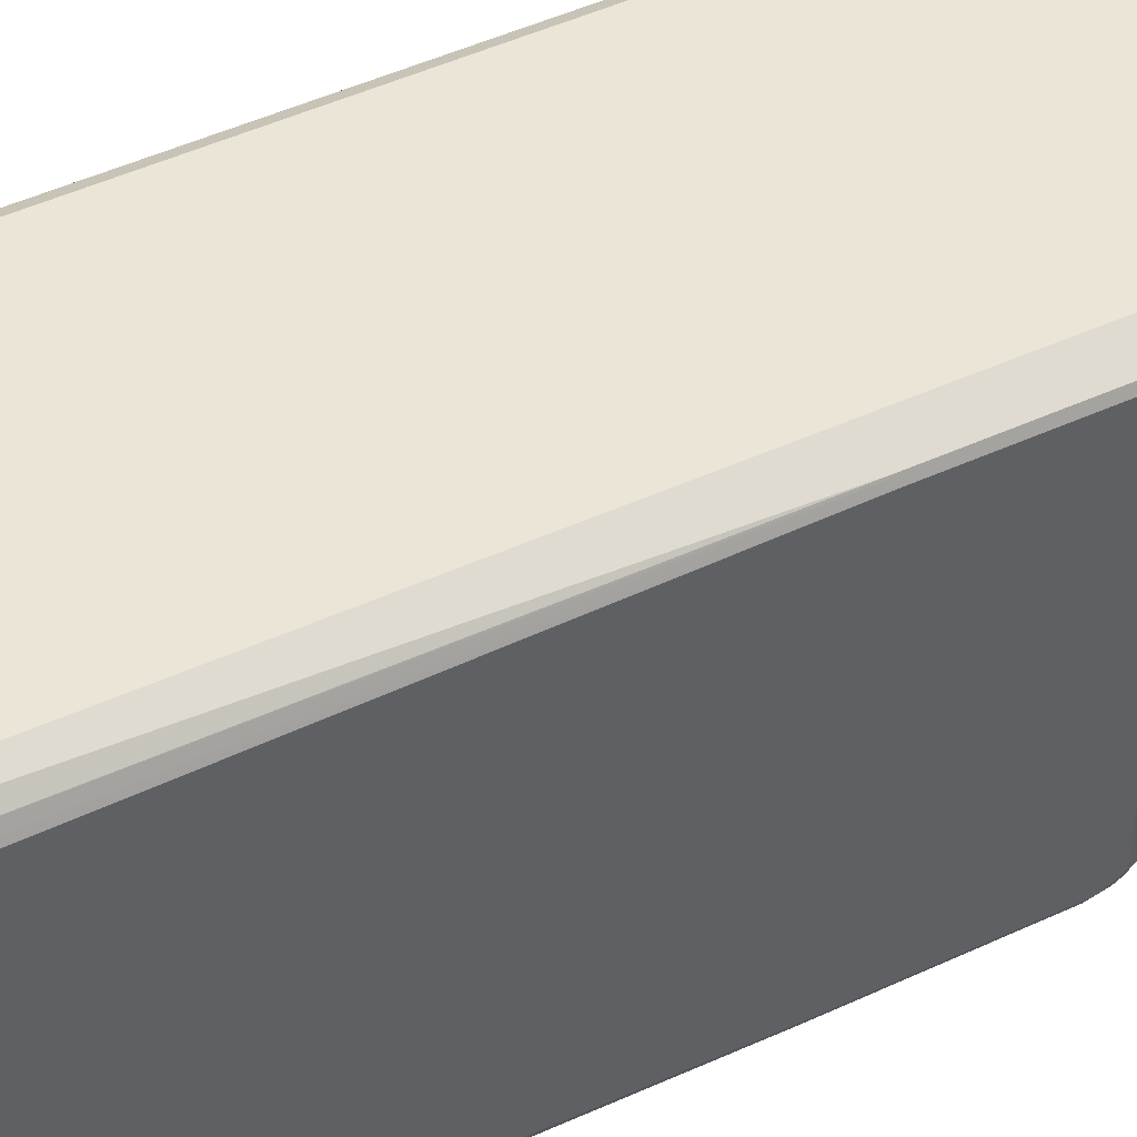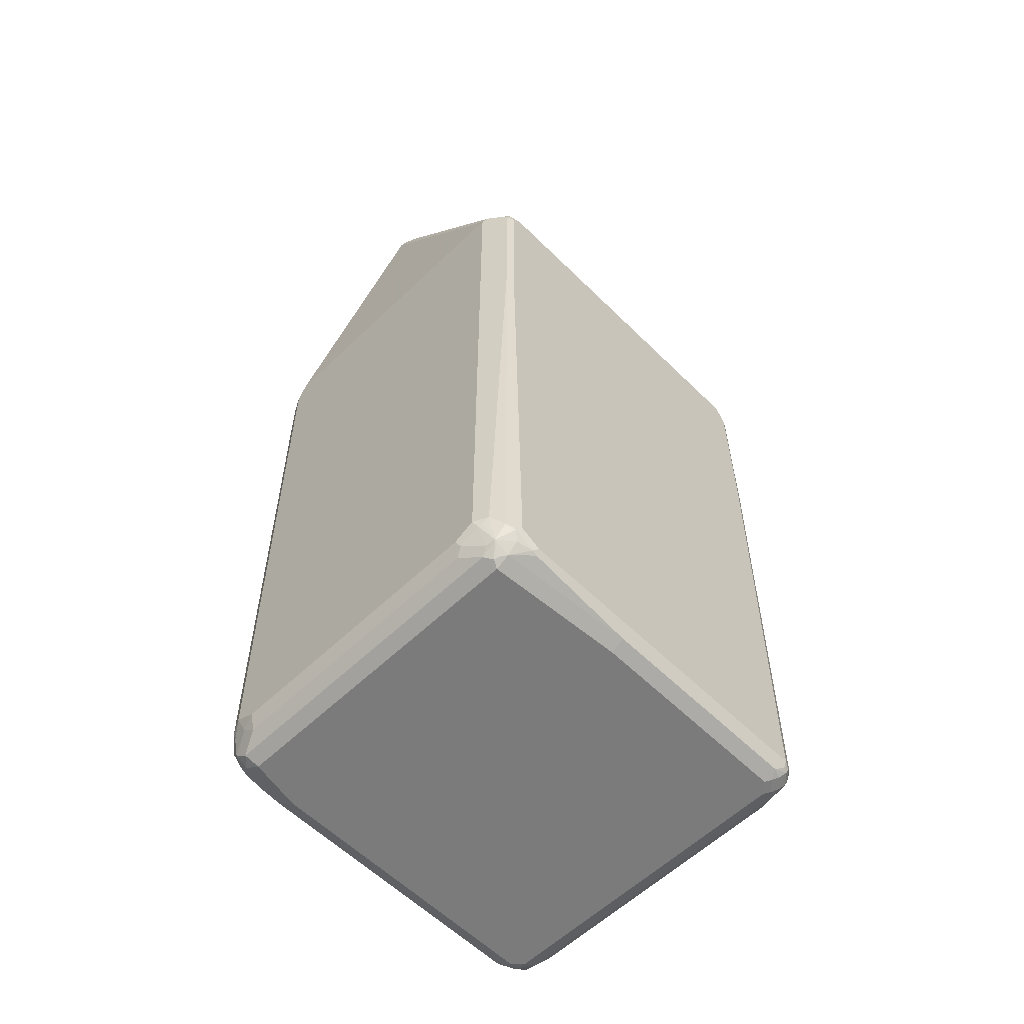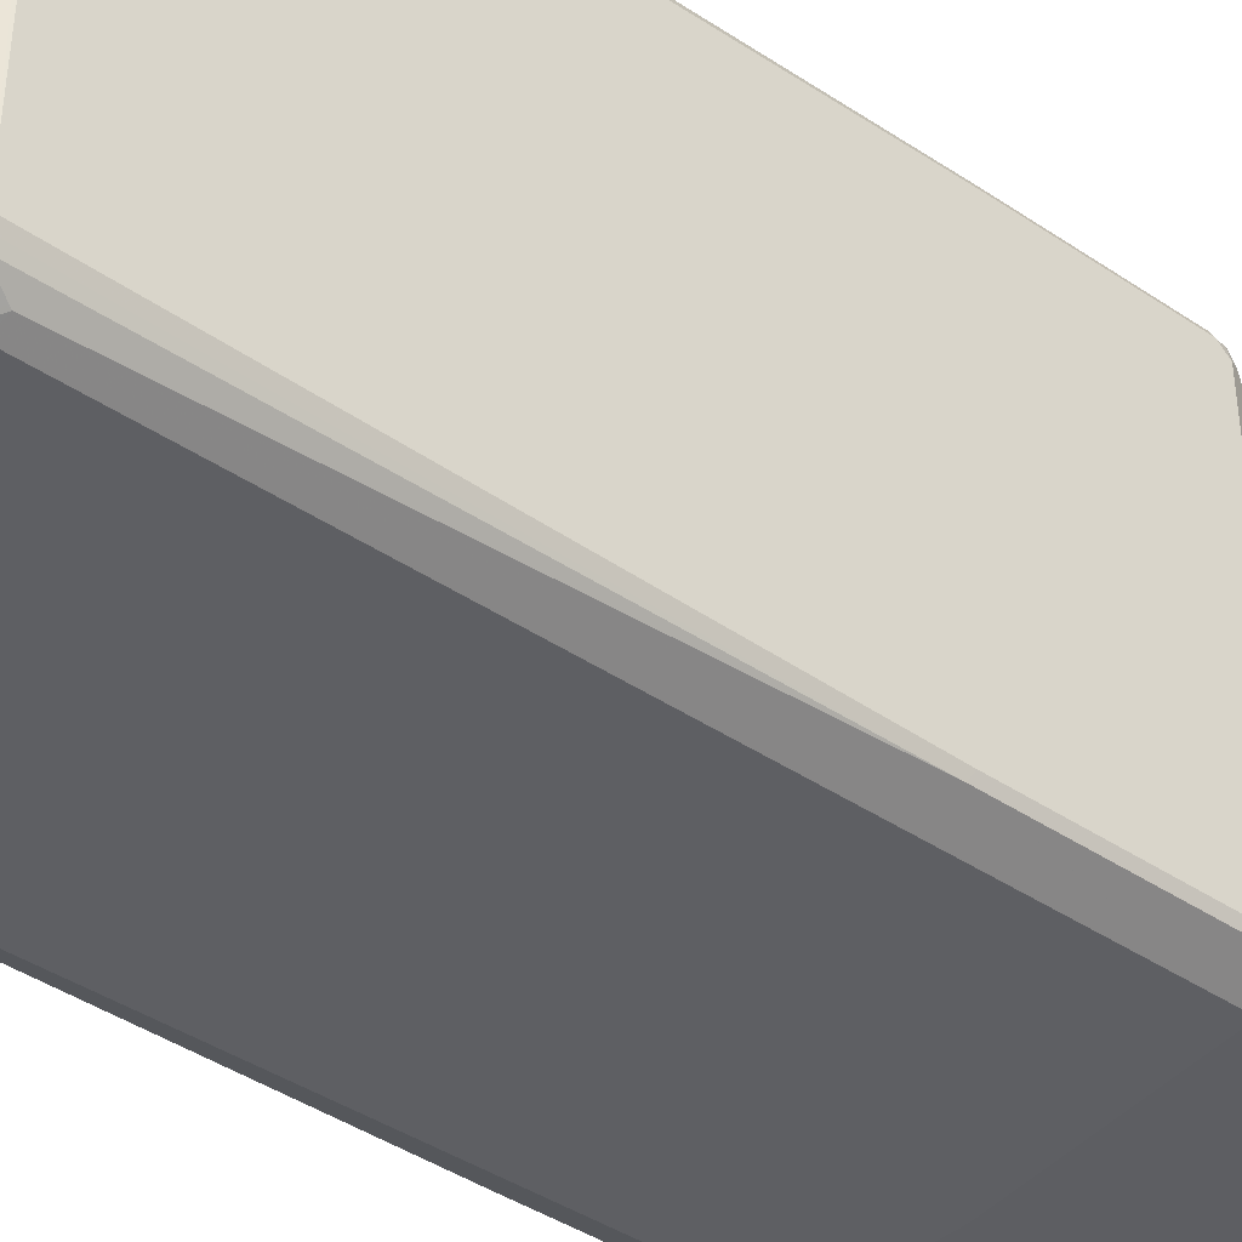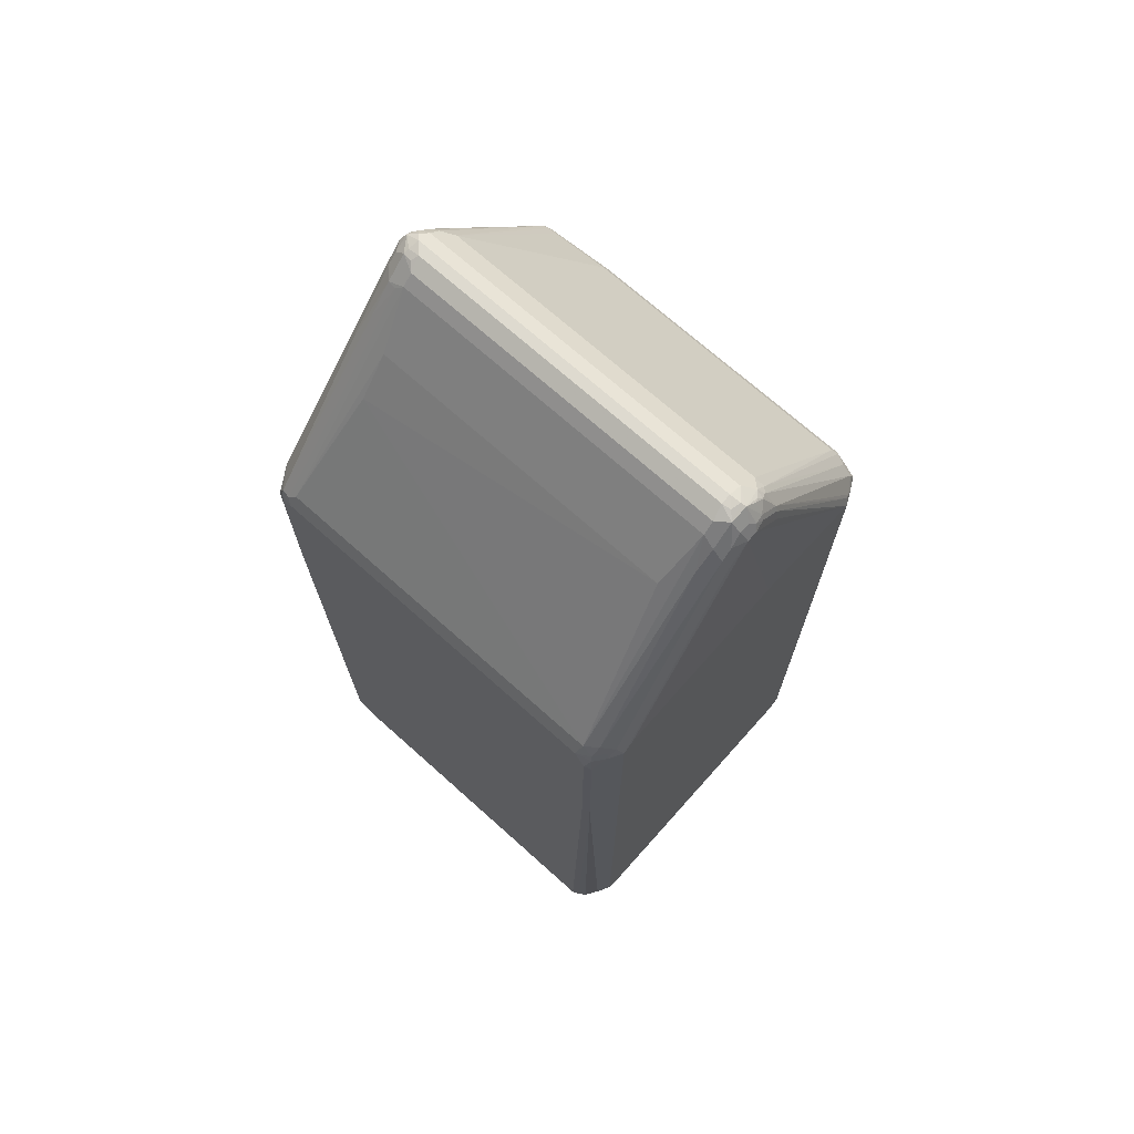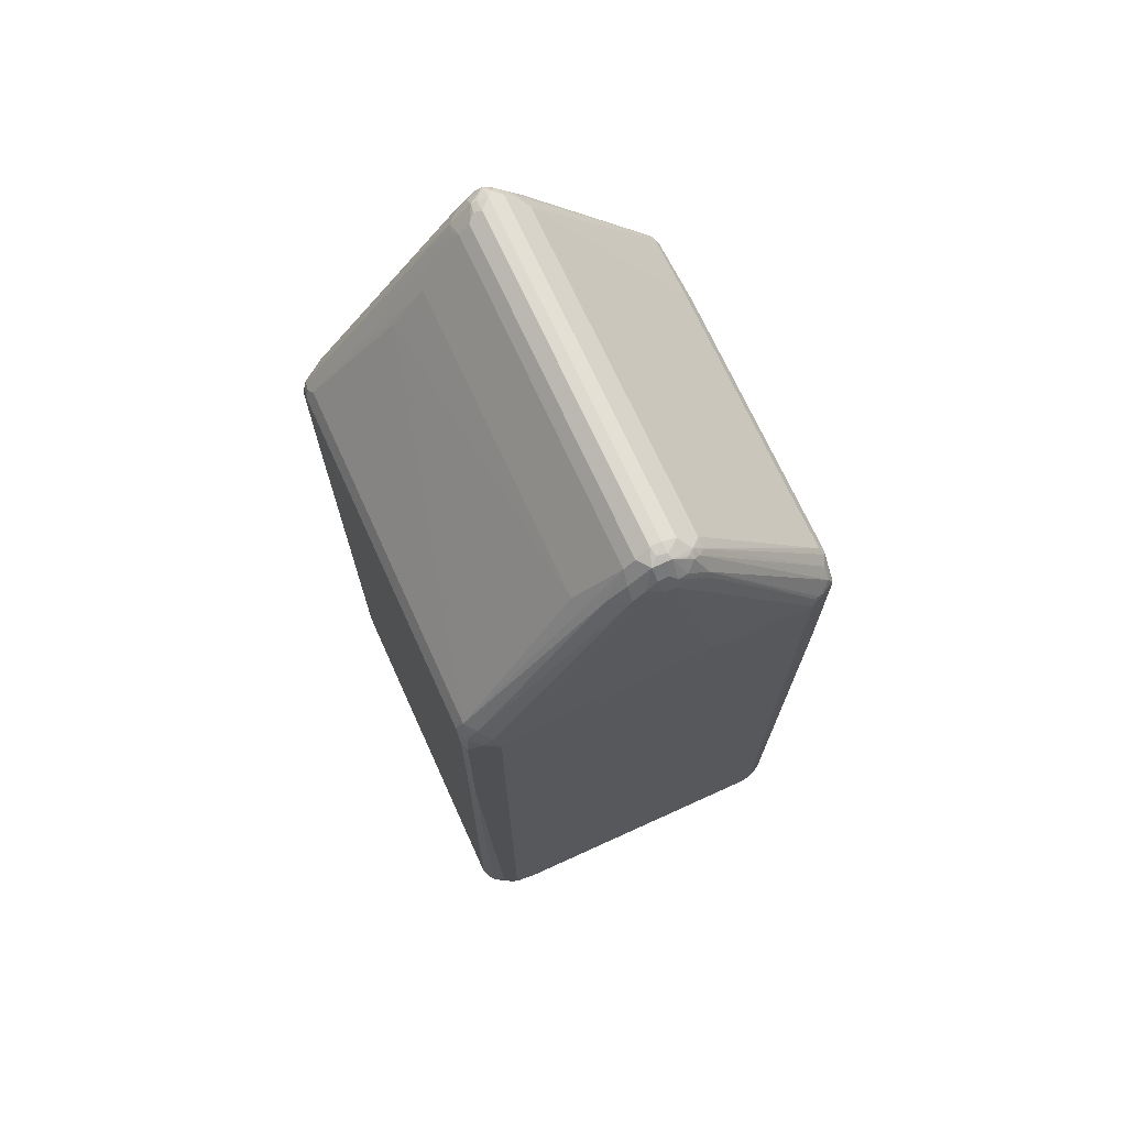
<metadata>
{"format":"obj","ext":"obj","renderer":"f3d","projection":"perspective","resolution":1024,"background":"white","views":[{"elev":45.7,"azim":62.0,"up":"+Z"},{"elev":-58.5,"azim":44.6,"up":"+Y"},{"elev":-41.2,"azim":50.7,"up":"+Z"},{"elev":71.0,"azim":131.8,"up":"+Y"},{"elev":70.9,"azim":155.5,"up":"+Y"}]}
</metadata>
<code>
v -0.2486 -0.8221 0.3824
v -0.2772 -0.8317 0.3729
v -0.2549 -0.8476 0.3696
v 0.2486 -0.8221 0.3824
v -0.2868 -0.803 0.3824
v -0.3091 -0.8254 0.3665
v -0.3155 -0.8508 0.3537
v -0.2932 -0.8667 0.3505
v 0.2422 -0.8476 0.3696
v 0.2932 -0.8157 0.376
v 0.2868 -0.803 0.3824
v 0.2549 -0.8348 0.376
v -0.3123 -0.8093 0.3696
v -0.3059 0.3441 0.3824
v -0.3314 -0.8285 0.3505
v -0.3314 -0.8476 0.3314
v -0.3123 -0.8667 0.3314
v 0.2804 -0.8667 0.3505
v -0.2868 -0.8796 0.325
v 0.3011 -0.8126 0.3729
v 0.2932 -0.8539 0.3569
v 0.3107 -0.8508 0.3537
v 0.3123 -0.803 0.3696
v 0.3378 0.1338 0.3569
v 0.2868 0.4398 0.3824
v -0.3314 0.3377 0.3696
v -0.3059 0.4014 0.3824
v -0.3442 -0.8221 0.325
v -0.3378 0.1019 0.3569
v -0.3442 0.09557 0.3442
v -0.3346 -0.8508 0.3155
v -0.3314 -0.8667 0.2358
v -0.3059 -0.8796 0.2294
v 0.2868 -0.8796 0.325
v 0.2932 -0.8731 0.3378
v 0.3314 -0.8476 0.325
v 0.3394 -0.8317 0.3346
v 0.3314 -0.8221 0.3505
v 0.3011 -0.87 0.3346
v 0.3123 -0.8667 0.325
v 0.3394 0.1242 0.3537
v 0.3442 0.1338 0.3442
v 0.3378 0.4205 0.3569
v 0.2963 0.4493 0.3776
v 0.02864 0.8126 0.3585
v 0.01907 0.803 0.3633
v -0.01907 0.8412 0.3633
v -0.2868 0.4398 0.3824
v -0.3314 0.395 0.3696
v -0.3187 0.4078 0.376
v -0.3442 -0.8412 0.2868
v -0.3442 0.4398 0.3442
v -0.3378 -0.8539 0.2804
v -0.3314 -0.8667 -0.2996
v -0.3059 -0.8796 -0.3059
v 0.3059 -0.8796 0.07644
v 0.3394 -0.8508 0.2963
v 0.3442 -0.8412 0.2868
v 0.3442 -0.8221 0.325
v 0.3314 -0.8667 0.07644
v 0.3378 -0.8539 0.2868
v 0.3442 0.4205 0.3442
v 0.3394 0.4398 0.3466
v 0.3346 0.4302 0.3585
v 0.3346 0.4493 0.349
v 0.1243 0.717 0.349
v 0.1243 0.6979 0.3585
v 0.02864 0.8317 0.349
v -0.009501 0.8508 0.3585
v -0.01907 0.8667 0.3505
v -0.02864 0.8557 0.3537
v -0.0318 0.8476 0.3569
v -0.2995 0.4462 0.376
v -0.07648 0.7863 0.3585
v -0.3378 0.4462 0.3569
v -0.3442 -0.8412 -0.3059
v -0.3346 0.4541 0.3537
v -0.3378 0.4525 0.3442
v -0.3442 0.4589 0.2103
v -0.3155 -0.87 -0.3298
v -0.3187 -0.8731 -0.3123
v -0.3378 -0.8539 -0.3123
v -0.3346 -0.8508 -0.3298
v -0.3059 -0.8748 -0.3274
v -0.2868 -0.8796 -0.325
v 0.3059 -0.8796 -0.3059
v 0.3155 -0.8748 -0.1625
v 0.3378 -0.8539 -0.325
v 0.3442 -0.8412 -0.325
v 0.3314 -0.8667 -0.3059
v 0.3442 0.4398 0.325
v 0.3378 0.4525 0.3314
v 0.08921 0.7775 0.3314
v 0.04777 0.8317 0.3298
v 0.08605 0.7744 0.3394
v 0.009501 0.8508 0.349
v 0.009501 0.87 0.3298
v 0 0.8748 0.3274
v -0.01907 0.8796 0.325
v -0.02864 0.8748 0.3346
v -0.03821 0.8603 0.3442
v -0.08605 0.7887 0.3537
v -0.06691 0.8365 0.3346
v -0.3394 -0.8412 -0.3274
v -0.3442 -0.8221 -0.325
v -0.06368 0.8476 0.325
v -0.08281 0.8285 0.3059
v -0.3314 0.4653 0.325
v -0.3314 0.4844 0.2103
v -0.3442 0.4589 -0.3059
v -0.2868 -0.8667 -0.3505
v -0.3187 -0.8539 -0.3505
v -0.3155 -0.8508 -0.3585
v -0.3314 -0.8221 -0.3505
v 0.2963 -0.8748 -0.3346
v 0.2868 -0.8796 -0.325
v 0.3155 -0.8748 -0.3155
v 0.3346 -0.8557 -0.3346
v 0.3378 -0.8476 -0.3378
v 0.3442 0.07646 -0.3442
v 0.3251 -0.8675 -0.325
v 0.3442 0.4398 -0.325
v 0.3314 0.4653 0.3186
v 0.04461 0.8476 0.2996
v 0.05094 0.8348 0.3123
v 0.02547 0.8667 0.2996
v 0.01274 0.8731 0.3123
v 0 0.8796 0.3059
v -0.01907 0.8796 -0.3059
v -0.04461 0.8667 -0.3059
v -0.04461 0.8667 0.325
v -0.05734 0.8436 0.3394
v -0.3378 -0.8221 -0.3378
v -0.3442 0.1338 -0.3442
v -0.08281 0.8285 -0.3059
v -0.3314 0.4844 -0.3059
v -0.3394 0.4684 -0.3155
v -0.3442 0.4398 -0.325
v 0.2868 -0.8667 -0.3505
v -0.2676 -0.8476 -0.3696
v -0.3123 -0.803 -0.3696
v -0.3059 -0.8221 -0.3705
v -0.2963 -0.8126 -0.3776
v -0.2772 -0.8317 -0.3776
v -0.2868 -0.8412 -0.3705
v -0.3378 0.1338 -0.3569
v 0.3059 -0.8675 -0.3442
v 0.3155 -0.8557 -0.3537
v 0.3187 -0.8476 -0.3569
v 0.3314 -0.8348 -0.3505
v 0.3378 0.07009 -0.3569
v 0.3442 0.4014 -0.3442
v 0.3346 0.4302 -0.3537
v 0.3314 0.4462 -0.3505
v 0.3314 0.4653 -0.3314
v 0.1784 0.6755 0.2804
v 0.1211 0.752 0.2804
v 0.04461 0.8476 -0.3123
v 0.02547 0.8667 -0.3123
v 0 0.8796 -0.3059
v -0.003167 0.8763 -0.3219
v -0.0215 0.8748 -0.325
v -0.02385 0.87 -0.3346
v -0.06368 0.8476 -0.325
v -0.3442 0.4205 -0.3442
v -0.08362 0.8221 -0.325
v -0.3298 0.4684 -0.3346
v -0.3394 0.4302 -0.3537
v 0.2486 -0.8476 -0.3696
v 0.3059 -0.8539 -0.3569
v -0.2868 -0.803 -0.3824
v -0.2676 -0.8221 -0.3824
v 0.2486 -0.8221 -0.3824
v -0.3378 0.4205 -0.3569
v 0.3059 -0.8412 -0.3633
v 0.2868 -0.803 -0.3824
v 0.2995 -0.8093 -0.376
v 0.3123 -0.7966 -0.3696
v 0.3378 0.395 -0.3569
v 0.3123 0.4269 -0.3696
v 0.3091 0.4429 -0.3665
v 0.2963 0.4493 -0.3729
v 0.3155 0.4684 -0.3537
v 0.08281 0.7902 -0.3314
v 0.1211 0.752 -0.2932
v 0.04777 0.8317 -0.3346
v 0.009501 0.87 -0.3346
v -0.01274 0.8476 -0.3505
v -0.02547 0.8348 -0.3569
v -0.04299 0.8317 -0.3537
v -0.04461 0.8539 -0.3378
v -0.05256 0.8508 -0.3346
v -0.0597 0.8412 -0.3394
v -0.0717 0.8317 -0.3346
v -0.3298 0.4493 -0.3537
v -0.3123 0.4398 -0.3696
v -0.2868 0.4398 -0.3824
v 0.2676 -0.8245 -0.3776
v 0.2868 0.4205 -0.3824
v 0.04777 0.8126 -0.3537
v 0.02864 0.8317 -0.3537
v 0.006334 0.8476 -0.3505
v -0.01907 0.8221 -0.3633
v -0.04063 0.8221 -0.3585
v -0.08126 0.7935 -0.3537
v -0.3011 0.4493 -0.3729
v -0.2932 0.4525 -0.376
v -0.07884 0.7839 -0.3585
v -0.07648 0.7647 -0.3633
v -0.09555 0.4589 -0.3824
v 0.2676 0.4398 -0.3824
v 0.03821 0.7839 -0.3633
v 0.03504 0.7999 -0.3601
v 0 0.8221 -0.3633
v 0.0159 0.819 -0.3601
v -0.07648 0.4589 -0.3824
f 1 2 3
f 126 159 160
f 124 159 126
f 124 158 159
f 124 185 158
f 124 157 185
f 123 157 124
f 123 156 157
f 123 155 156
f 122 154 155
f 122 153 154
f 126 160 128
f 122 152 153
f 120 151 179
f 119 151 120
f 119 150 151
f 119 149 150
f 118 149 119
f 118 148 149
f 118 147 148
f 118 121 147
f 117 147 121
f 115 147 117
f 120 179 152
f 126 128 127
f 129 160 161
f 129 161 162
f 143 146 171
f 143 172 144
f 143 171 172
f 141 146 143
f 141 143 142
f 140 144 169
f 140 145 144
f 139 148 147
f 139 170 148
f 139 169 170
f 138 168 165
f 137 195 168
f 137 167 195
f 137 166 167
f 136 166 137
f 135 166 136
f 135 164 166
f 134 174 146
f 134 165 174
f 130 164 135
f 130 163 164
f 130 162 163
f 129 162 130
f 115 139 147
f 114 146 141
f 114 134 146
f 114 133 134
f 100 131 101
f 100 130 131
f 100 129 130
f 99 129 100
f 99 160 129
f 99 128 160
f 98 127 128
f 98 128 99
f 97 127 98
f 97 126 127
f 94 126 97
f 94 124 126
f 94 125 124
f 93 125 94
f 92 125 93
f 92 124 125
f 92 123 124
f 91 123 92
f 91 155 123
f 91 122 155
f 90 121 118
f 90 117 121
f 89 119 120
f 101 131 106
f 144 172 173
f 101 106 132
f 102 132 103
f 113 145 140
f 113 144 145
f 113 143 144
f 113 142 143
f 113 141 142
f 113 114 141
f 111 169 139
f 111 140 169
f 111 113 140
f 111 139 115
f 110 168 138
f 110 137 168
f 110 136 137
f 107 109 108
f 107 136 109
f 107 135 136
f 107 130 135
f 107 131 130
f 106 131 107
f 105 134 133
f 104 133 114
f 104 105 133
f 103 132 106
f 101 132 102
f 89 118 119
f 144 173 169
f 146 197 171
f 190 204 205
f 190 193 191
f 189 204 190
f 189 203 204
f 188 203 189
f 188 214 203
f 188 202 214
f 187 201 202
f 186 201 187
f 186 200 201
f 190 205 193
f 184 200 186
f 182 200 183
f 182 212 200
f 182 199 212
f 180 182 181
f 180 199 182
f 179 199 180
f 176 178 177
f 175 198 176
f 174 196 197
f 173 176 198
f 183 200 184
f 191 193 192
f 193 205 194
f 194 205 195
f 211 214 212
f 211 216 214
f 205 207 206
f 205 208 207
f 204 208 205
f 204 209 208
f 203 216 210
f 203 214 216
f 203 209 204
f 201 215 214
f 201 214 202
f 200 215 201
f 200 213 215
f 200 212 213
f 199 211 212
f 197 203 210
f 197 209 203
f 197 208 209
f 197 207 208
f 197 206 207
f 196 206 197
f 195 205 206
f 195 206 196
f 173 198 175
f 171 173 172
f 171 176 173
f 171 199 176
f 158 184 186
f 156 185 157
f 155 185 156
f 155 158 185
f 155 184 158
f 155 183 184
f 154 183 155
f 154 182 183
f 154 181 182
f 153 179 180
f 153 181 154
f 153 180 181
f 152 179 153
f 151 199 179
f 151 176 199
f 151 178 176
f 150 178 151
f 149 178 150
f 149 177 178
f 149 176 177
f 149 175 176
f 148 175 149
f 148 170 175
f 158 186 187
f 146 174 197
f 158 187 159
f 160 187 161
f 171 211 199
f 171 216 211
f 171 210 216
f 171 197 210
f 170 173 175
f 169 173 170
f 168 196 174
f 168 195 196
f 167 194 195
f 166 194 167
f 165 168 174
f 164 194 166
f 164 193 194
f 164 192 193
f 163 202 188
f 163 187 202
f 163 192 164
f 163 191 192
f 163 190 191
f 163 189 190
f 163 188 189
f 162 187 163
f 161 187 162
f 159 187 160
f 88 118 89
f 88 90 118
f 86 115 117
f 25 46 47
f 25 45 46
f 25 44 45
f 25 43 44
f 24 38 41
f 24 62 43
f 24 42 62
f 24 41 42
f 23 38 24
f 22 40 36
f 25 47 48
f 22 39 40
f 22 38 23
f 22 37 38
f 22 36 37
f 20 22 23
f 19 56 34
f 19 86 56
f 19 116 86
f 19 85 116
f 19 55 85
f 19 33 55
f 22 35 39
f 26 49 75
f 26 75 52
f 26 52 30
f 34 56 40
f 32 55 33
f 32 54 55
f 32 82 54
f 32 76 82
f 32 51 76
f 32 53 51
f 31 53 32
f 31 51 53
f 28 76 51
f 28 105 76
f 28 134 105
f 28 165 134
f 28 138 165
f 28 110 138
f 28 79 110
f 28 52 79
f 28 30 52
f 28 51 31
f 27 50 49
f 27 73 50
f 27 48 73
f 26 30 29
f 18 22 21
f 18 35 22
f 18 34 35
f 17 33 19
f 7 15 16
f 6 15 7
f 6 13 15
f 5 14 13
f 5 13 6
f 4 12 10
f 4 9 12
f 4 10 11
f 3 18 9
f 3 8 18
f 2 8 3
f 2 7 8
f 2 6 7
f 2 5 6
f 1 5 2
f 1 14 5
f 1 27 14
f 1 48 27
f 1 25 48
f 1 11 25
f 1 4 11
f 1 9 4
f 1 3 9
f 7 16 17
f 34 40 39
f 7 17 8
f 8 19 34
f 17 32 33
f 17 31 32
f 16 28 31
f 16 31 17
f 15 30 28
f 15 29 30
f 15 26 29
f 15 28 16
f 14 49 26
f 14 27 49
f 13 26 15
f 13 14 26
f 11 43 25
f 11 24 43
f 11 23 24
f 11 20 23
f 10 22 20
f 10 21 22
f 10 12 21
f 10 20 11
f 9 21 12
f 9 18 21
f 8 34 18
f 8 17 19
f 34 39 35
f 36 57 37
f 36 40 57
f 72 101 102
f 71 101 72
f 70 96 97
f 70 101 71
f 70 100 101
f 70 99 100
f 70 98 99
f 70 97 98
f 69 96 70
f 68 96 69
f 68 97 96
f 68 94 97
f 68 95 94
f 66 95 68
f 65 95 66
f 65 94 95
f 65 93 94
f 65 92 93
f 63 65 64
f 63 92 65
f 63 91 92
f 62 91 63
f 60 117 90
f 72 102 74
f 60 87 117
f 73 74 102
f 75 102 103
f 86 116 115
f 85 111 115
f 85 115 116
f 84 111 85
f 83 114 113
f 83 104 114
f 83 113 112
f 82 104 83
f 80 113 111
f 80 112 113
f 80 83 112
f 80 84 81
f 80 111 84
f 79 136 110
f 79 109 136
f 78 108 109
f 78 107 108
f 77 107 78
f 77 106 107
f 77 103 106
f 76 105 104
f 76 104 82
f 75 103 77
f 73 102 75
f 212 214 213
f 57 90 88
f 57 61 60
f 45 67 66
f 44 67 45
f 44 66 67
f 44 65 66
f 44 64 65
f 43 64 44
f 43 63 64
f 43 62 63
f 42 91 62
f 42 122 91
f 42 152 122
f 42 120 152
f 42 89 120
f 42 58 89
f 42 59 58
f 40 56 60
f 40 61 57
f 40 60 61
f 37 41 38
f 37 42 41
f 37 59 42
f 37 58 59
f 37 57 58
f 45 66 68
f 57 60 90
f 45 68 69
f 45 47 46
f 57 89 58
f 57 88 89
f 56 87 60
f 56 117 87
f 56 86 117
f 55 84 85
f 55 81 84
f 54 83 80
f 54 82 83
f 54 81 55
f 54 80 81
f 52 109 79
f 52 78 109
f 52 77 78
f 52 75 77
f 50 73 75
f 49 50 75
f 48 74 73
f 48 72 74
f 47 72 48
f 47 71 72
f 47 70 71
f 47 69 70
f 45 69 47
f 213 214 215

</code>
